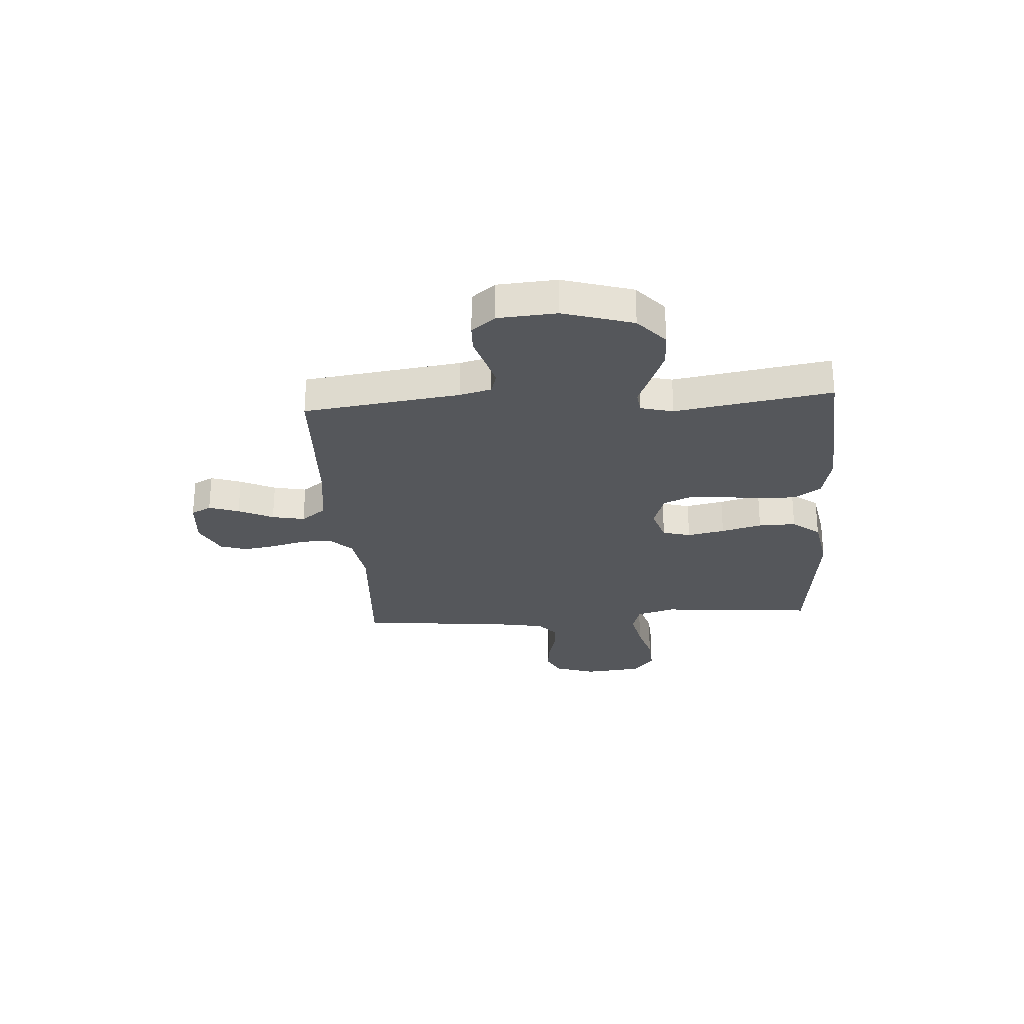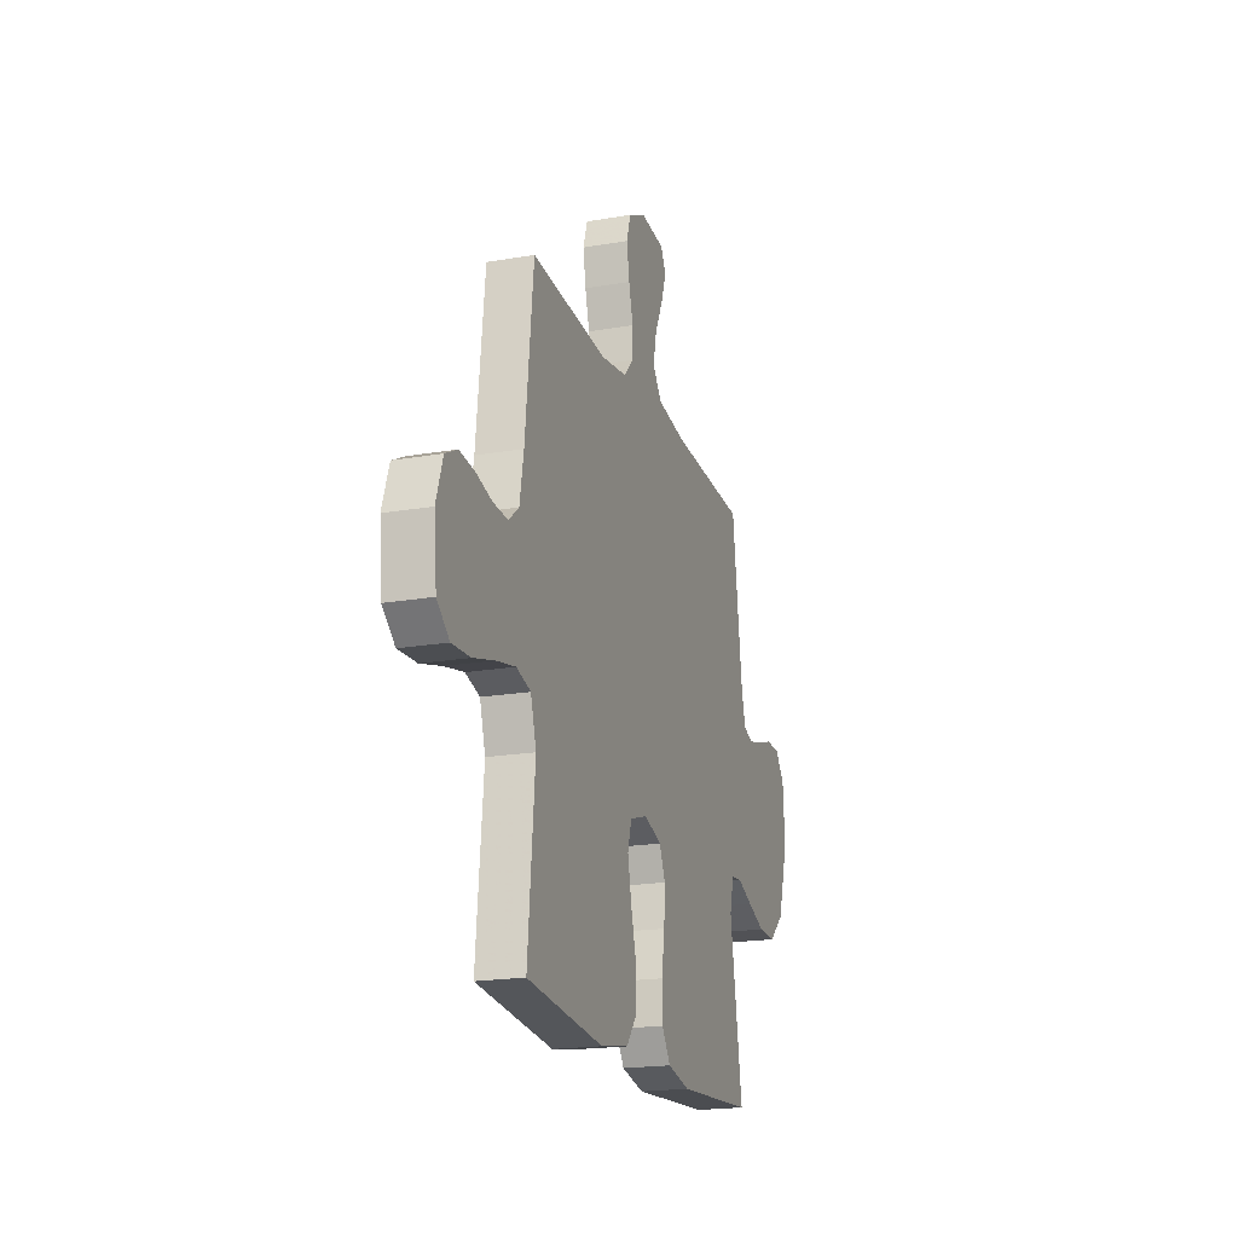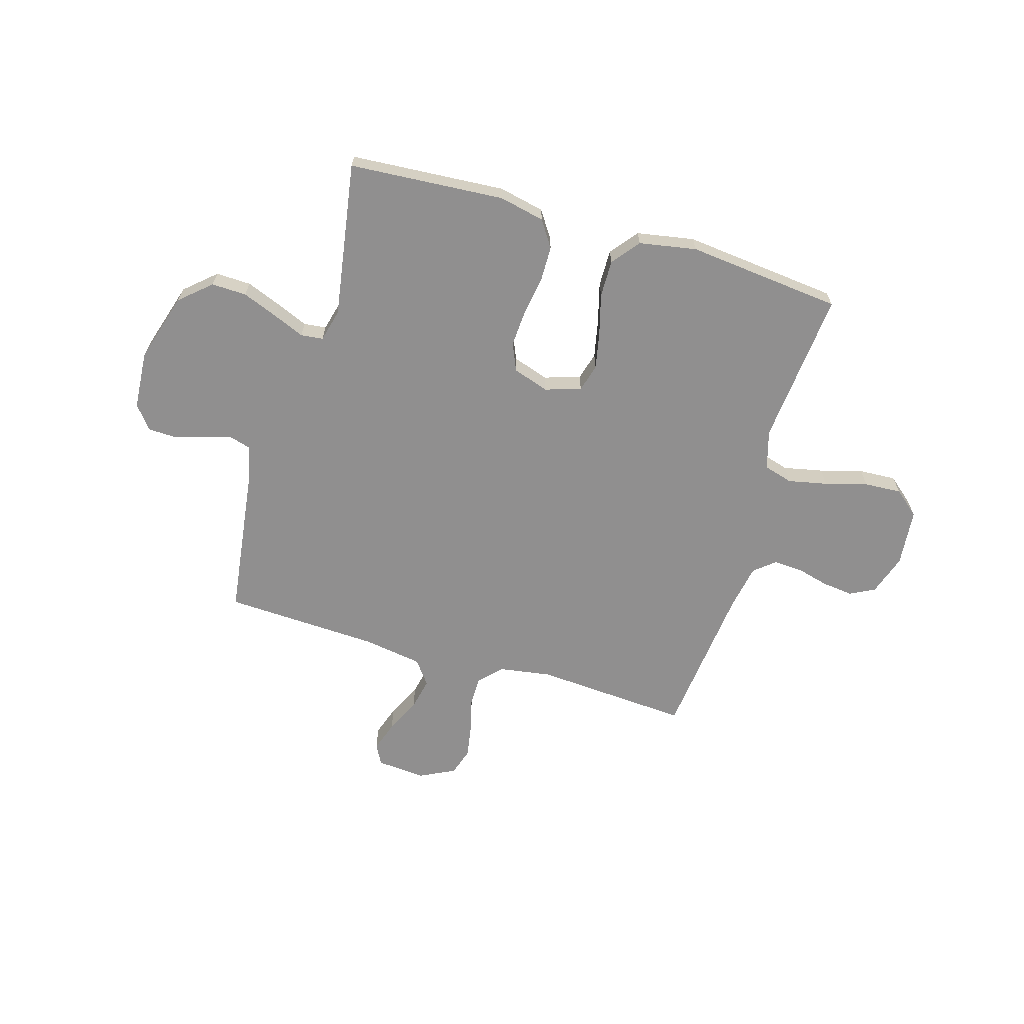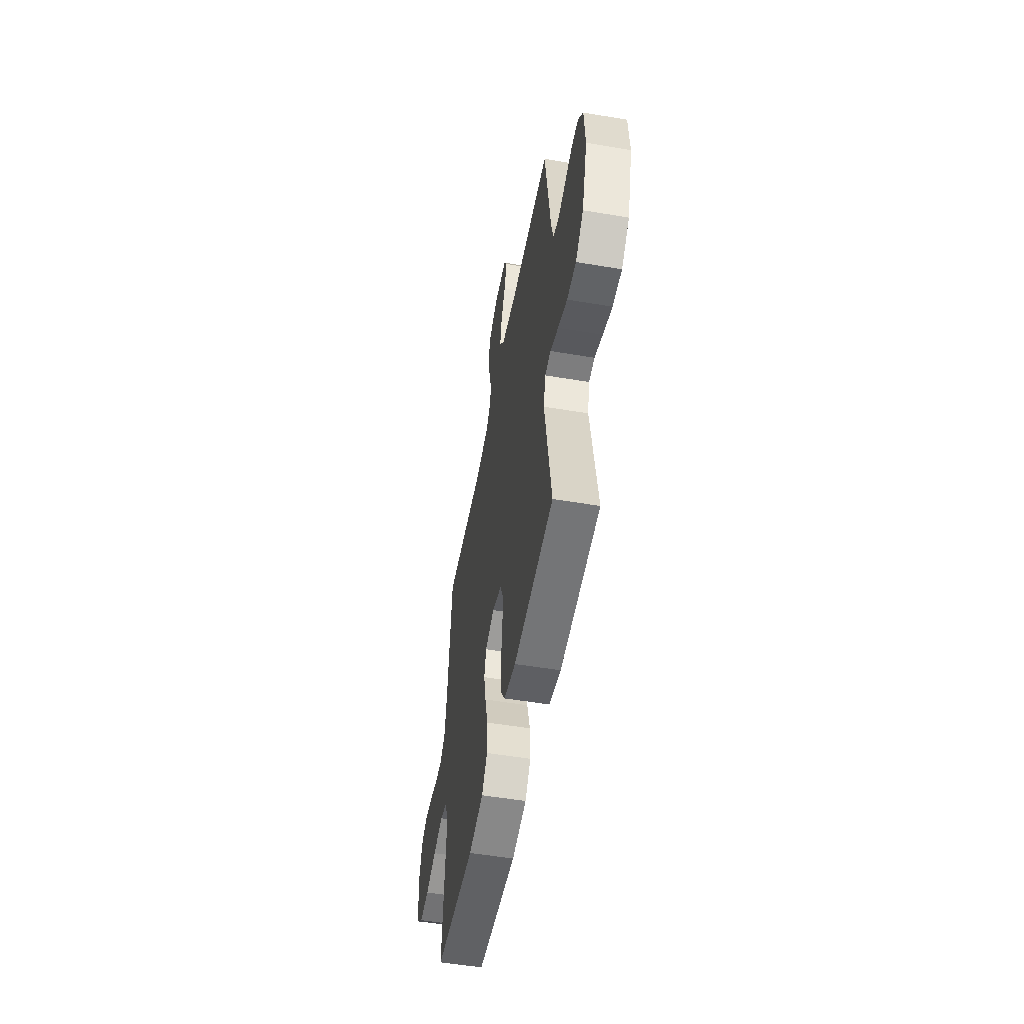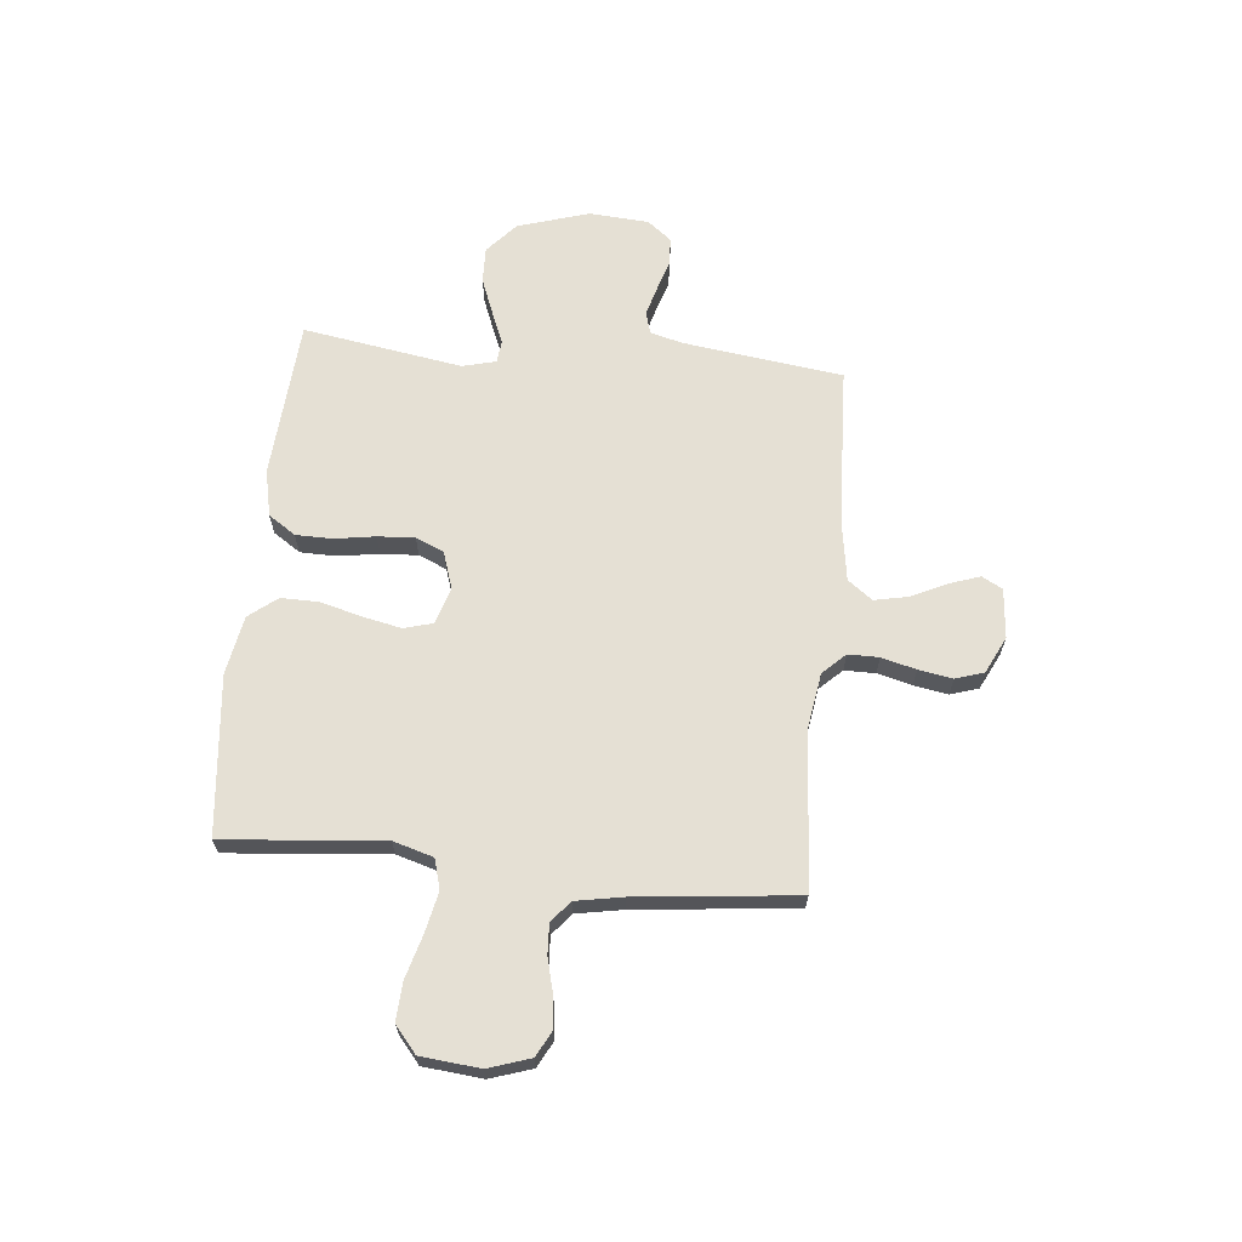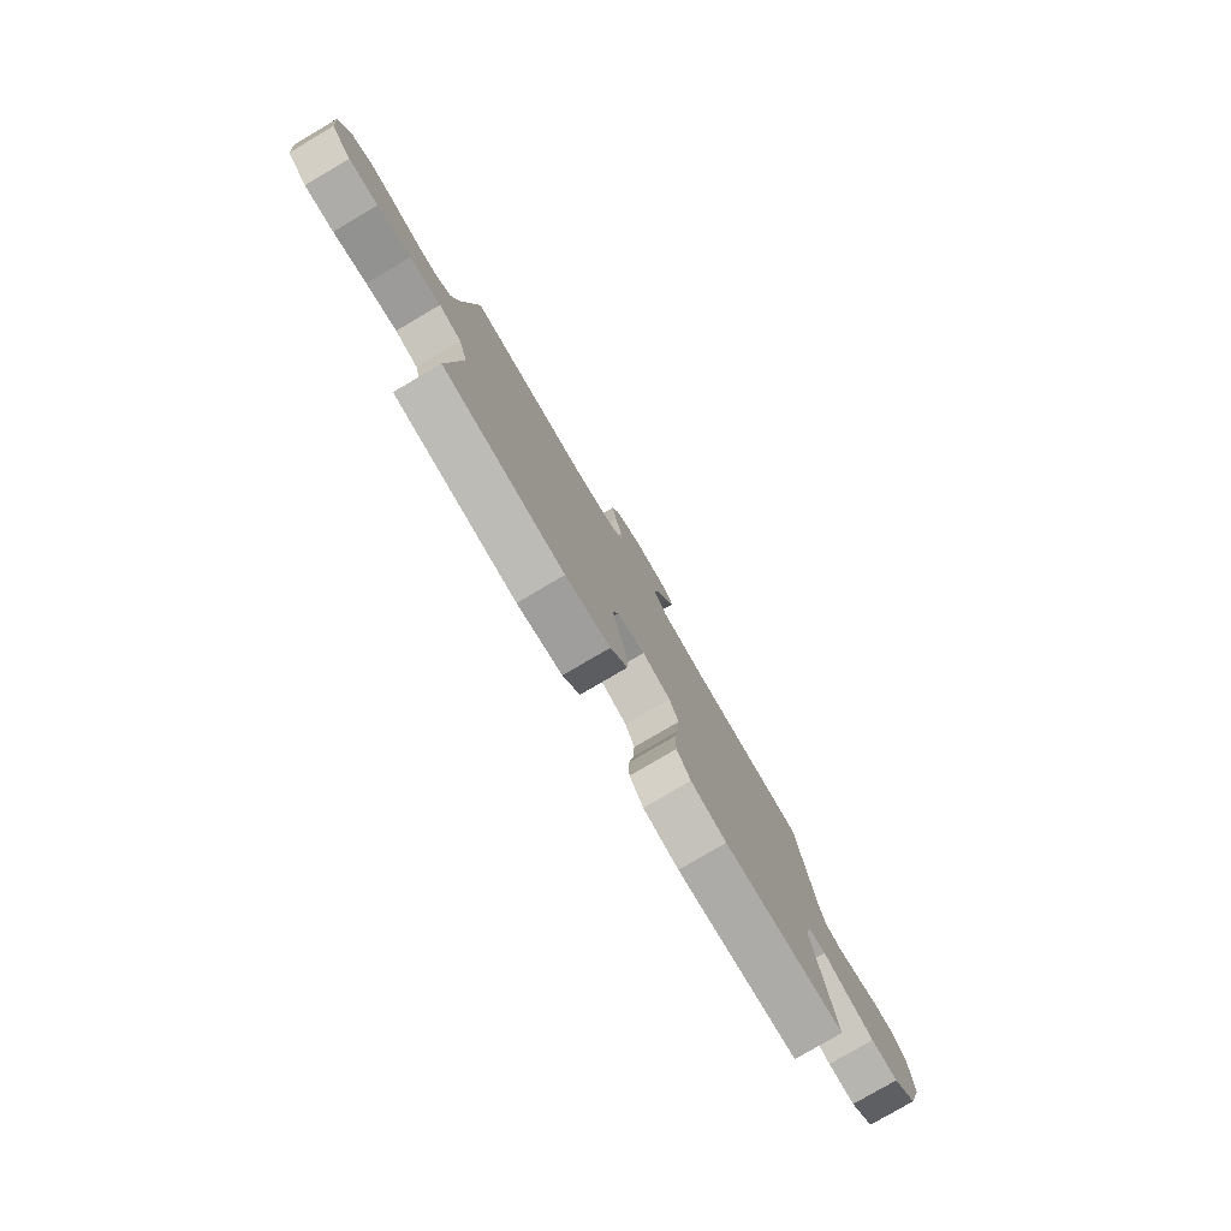
<metadata>
{"format":"obj","ext":"obj","renderer":"f3d","projection":"perspective","resolution":1024,"background":"white","views":[{"elev":-27.0,"azim":94.0,"up":"+Y"},{"elev":-19.6,"azim":-72.1,"up":"+Z"},{"elev":-65.4,"azim":163.5,"up":"+Y"},{"elev":-52.5,"azim":79.7,"up":"+Z"},{"elev":65.4,"azim":-84.4,"up":"+Y"},{"elev":-79.5,"azim":-59.6,"up":"+Z"}]}
</metadata>
<code>
v 0.5 0.07 -0.5
v 0.2 0.07 -0.521
v 0.112 0.07 -0.502
v 0.078 0.07 -0.451
v 0.077 0.07 -0.382
v 0.089 0.07 -0.306
v 0.093 0.07 -0.236
v 0.07 0.07 -0.183
v 0 0.07 -0.16
v -0.069 0.07 -0.182
v -0.084 0.07 -0.236
v -0.069 0.07 -0.308
v -0.048 0.07 -0.386
v -0.047 0.07 -0.458
v -0.089 0.07 -0.511
v -0.2 0.07 -0.531
v -0.5 0.07 -0.5
v -0.473 0.07 -0.2
v -0.495 0.07 -0.125
v -0.551 0.07 -0.109
v -0.627 0.07 -0.125
v -0.709 0.07 -0.148
v -0.781 0.07 -0.152
v -0.83 0.07 -0.111
v -0.841 0.07 0
v -0.815 0.07 0.079
v -0.767 0.07 0.104
v -0.707 0.07 0.097
v -0.645 0.07 0.081
v -0.588 0.07 0.078
v -0.548 0.07 0.111
v -0.532 0.07 0.2
v -0.5 0.07 0.5
v -0.2 0.07 0.48
v -0.098 0.07 0.496
v -0.058 0.07 0.538
v -0.058 0.07 0.596
v -0.075 0.07 0.661
v -0.086 0.07 0.725
v -0.069 0.07 0.778
v 0 0.07 0.812
v 0.094 0.07 0.804
v 0.115 0.07 0.765
v 0.095 0.07 0.707
v 0.063 0.07 0.64
v 0.05 0.07 0.577
v 0.085 0.07 0.531
v 0.2 0.07 0.513
v 0.5 0.07 0.5
v 0.54 0.07 0.2
v 0.556 0.07 0.139
v 0.597 0.07 0.127
v 0.651 0.07 0.142
v 0.71 0.07 0.16
v 0.763 0.07 0.158
v 0.799 0.07 0.113
v 0.807 0.07 0
v 0.766 0.07 -0.134
v 0.707 0.07 -0.186
v 0.639 0.07 -0.184
v 0.57 0.07 -0.157
v 0.51 0.07 -0.132
v 0.467 0.07 -0.137
v 0.451 0.07 -0.2
v 0.5 0 -0.5
v 0.2 0 -0.521
v 0.112 0 -0.502
v 0.078 0 -0.451
v 0.077 0 -0.382
v 0.089 0 -0.306
v 0.093 0 -0.236
v 0.07 0 -0.183
v 0 0 -0.16
v -0.069 0 -0.182
v -0.084 0 -0.236
v -0.069 0 -0.308
v -0.048 0 -0.386
v -0.047 0 -0.458
v -0.089 0 -0.511
v -0.2 0 -0.531
v -0.5 0 -0.5
v -0.473 0 -0.2
v -0.495 0 -0.125
v -0.551 0 -0.109
v -0.627 0 -0.125
v -0.709 0 -0.148
v -0.781 0 -0.152
v -0.83 0 -0.111
v -0.841 0 0
v -0.815 0 0.079
v -0.767 0 0.104
v -0.707 0 0.097
v -0.645 0 0.081
v -0.588 0 0.078
v -0.548 0 0.111
v -0.532 0 0.2
v -0.5 0 0.5
v -0.2 0 0.48
v -0.098 0 0.496
v -0.058 0 0.538
v -0.058 0 0.596
v -0.075 0 0.661
v -0.086 0 0.725
v -0.069 0 0.778
v 0 0 0.812
v 0.094 0 0.804
v 0.115 0 0.765
v 0.095 0 0.707
v 0.063 0 0.64
v 0.05 0 0.577
v 0.085 0 0.531
v 0.2 0 0.513
v 0.5 0 0.5
v 0.54 0 0.2
v 0.556 0 0.139
v 0.597 0 0.127
v 0.651 0 0.142
v 0.71 0 0.16
v 0.763 0 0.158
v 0.799 0 0.113
v 0.807 0 0
v 0.766 0 -0.134
v 0.707 0 -0.186
v 0.639 0 -0.184
v 0.57 0 -0.157
v 0.51 0 -0.132
v 0.467 0 -0.137
v 0.451 0 -0.2
f 59 60 61 62
f 57 58 59 62
f 57 62 63
f 56 57 63
f 53 54 55 56
f 52 53 56 63
f 51 52 63
f 50 51 63
f 48 49 50 63
f 47 48 63 64
f 42 43 44 45
f 42 45 46
f 41 42 46
f 40 41 46
f 37 38 39 40
f 37 40 46
f 36 37 46 47
f 32 33 34
f 31 32 34 35
f 26 27 28 29
f 26 29 30
f 25 26 30
f 24 25 30
f 21 22 23 24
f 20 21 24 30
f 19 20 30 31
f 15 16 17 18
f 12 13 14 15
f 11 12 15 18
f 10 11 18 19
f 3 4 5 6
f 3 6 7
f 2 3 7
f 1 2 7
f 64 1 7 8
f 35 36 47 64
f 9 10 19 31
f 31 35 64
f 8 9 31 64
f 126 125 124 123
f 126 123 122 121
f 127 126 121
f 127 121 120
f 120 119 118 117
f 127 120 117 116
f 127 116 115
f 127 115 114
f 127 114 113 112
f 128 127 112 111
f 109 108 107 106
f 110 109 106
f 110 106 105
f 110 105 104
f 104 103 102 101
f 110 104 101
f 111 110 101 100
f 98 97 96
f 99 98 96 95
f 93 92 91 90
f 94 93 90
f 94 90 89
f 94 89 88
f 88 87 86 85
f 94 88 85 84
f 95 94 84 83
f 82 81 80 79
f 79 78 77 76
f 82 79 76 75
f 83 82 75 74
f 70 69 68 67
f 71 70 67
f 71 67 66
f 71 66 65
f 72 71 65 128
f 128 111 100 99
f 95 83 74 73
f 128 99 95
f 128 95 73 72
f 1 65 66 2
f 2 66 67 3
f 3 67 68 4
f 4 68 69 5
f 5 69 70 6
f 6 70 71 7
f 7 71 72 8
f 8 72 73 9
f 9 73 74 10
f 10 74 75 11
f 11 75 76 12
f 12 76 77 13
f 13 77 78 14
f 14 78 79 15
f 15 79 80 16
f 16 80 81 17
f 17 81 82 18
f 18 82 83 19
f 19 83 84 20
f 20 84 85 21
f 21 85 86 22
f 22 86 87 23
f 23 87 88 24
f 24 88 89 25
f 25 89 90 26
f 26 90 91 27
f 27 91 92 28
f 28 92 93 29
f 29 93 94 30
f 30 94 95 31
f 31 95 96 32
f 32 96 97 33
f 33 97 98 34
f 34 98 99 35
f 35 99 100 36
f 36 100 101 37
f 37 101 102 38
f 38 102 103 39
f 39 103 104 40
f 40 104 105 41
f 41 105 106 42
f 42 106 107 43
f 43 107 108 44
f 44 108 109 45
f 45 109 110 46
f 46 110 111 47
f 47 111 112 48
f 48 112 113 49
f 49 113 114 50
f 50 114 115 51
f 51 115 116 52
f 52 116 117 53
f 53 117 118 54
f 54 118 119 55
f 55 119 120 56
f 56 120 121 57
f 57 121 122 58
f 58 122 123 59
f 59 123 124 60
f 60 124 125 61
f 61 125 126 62
f 62 126 127 63
f 63 127 128 64
f 64 128 65 1

</code>
